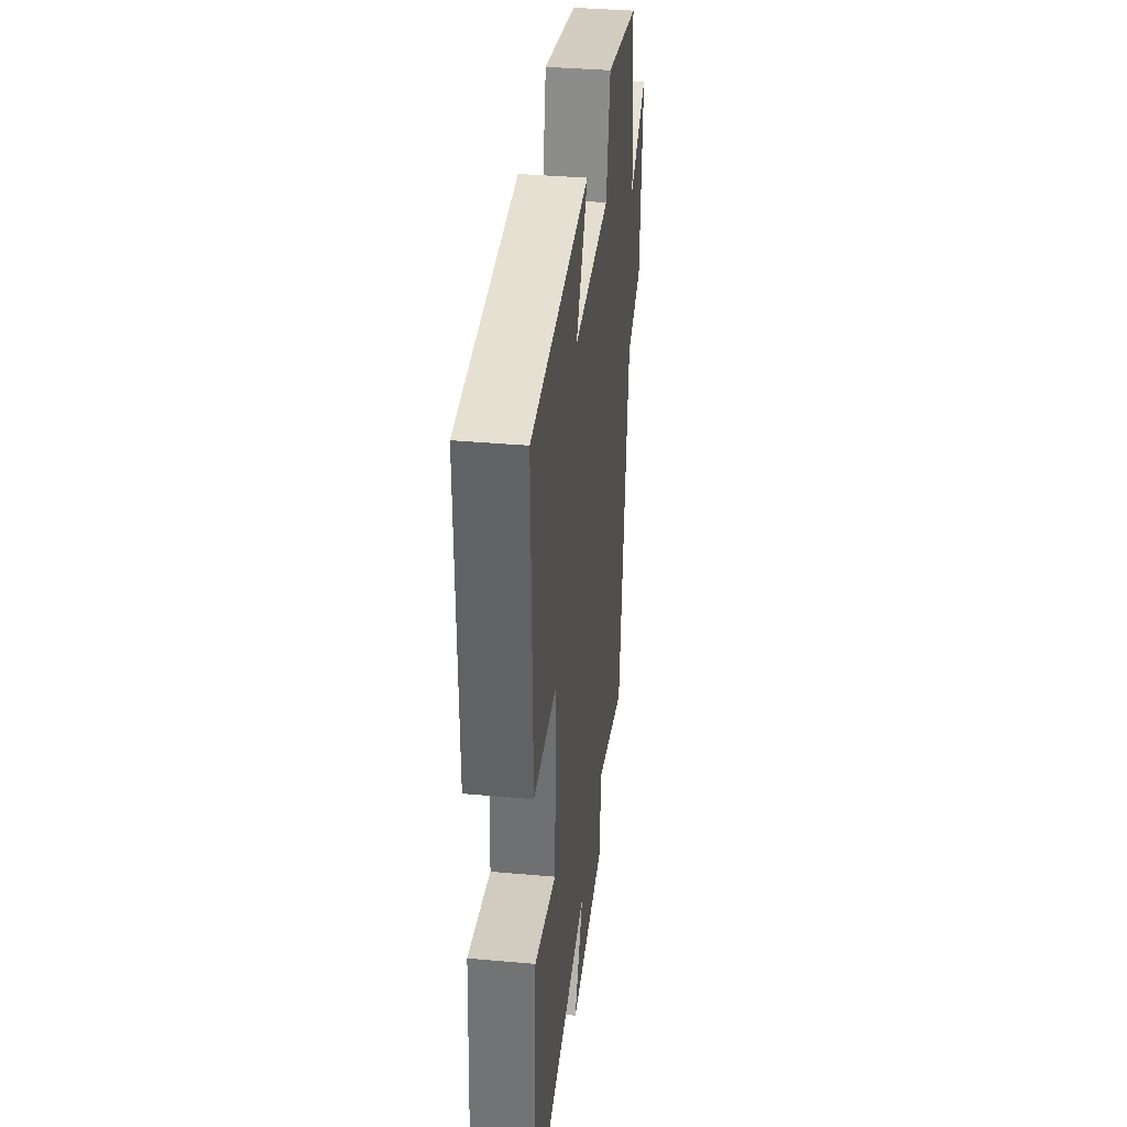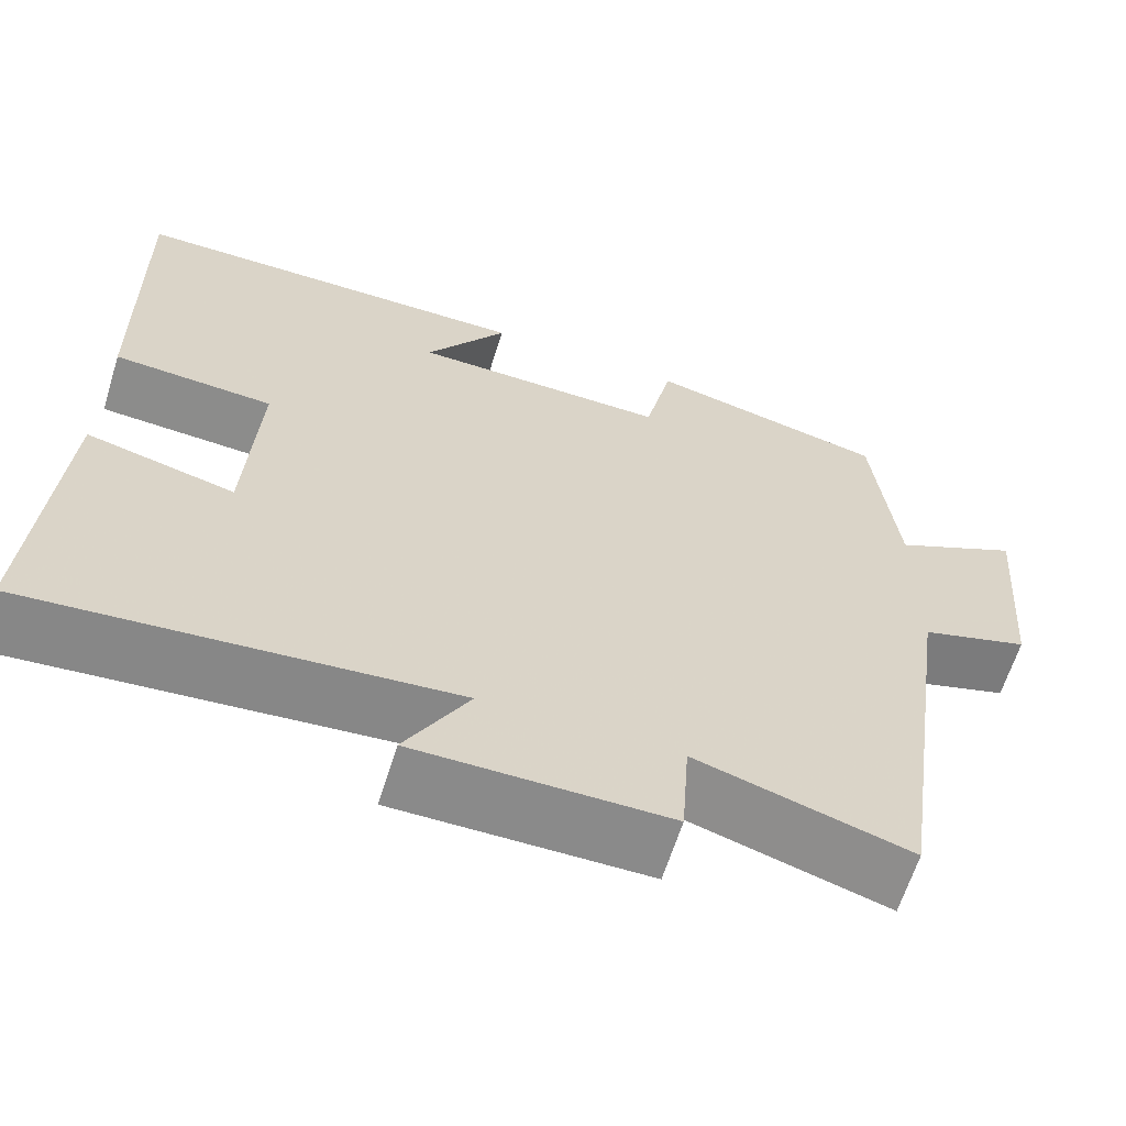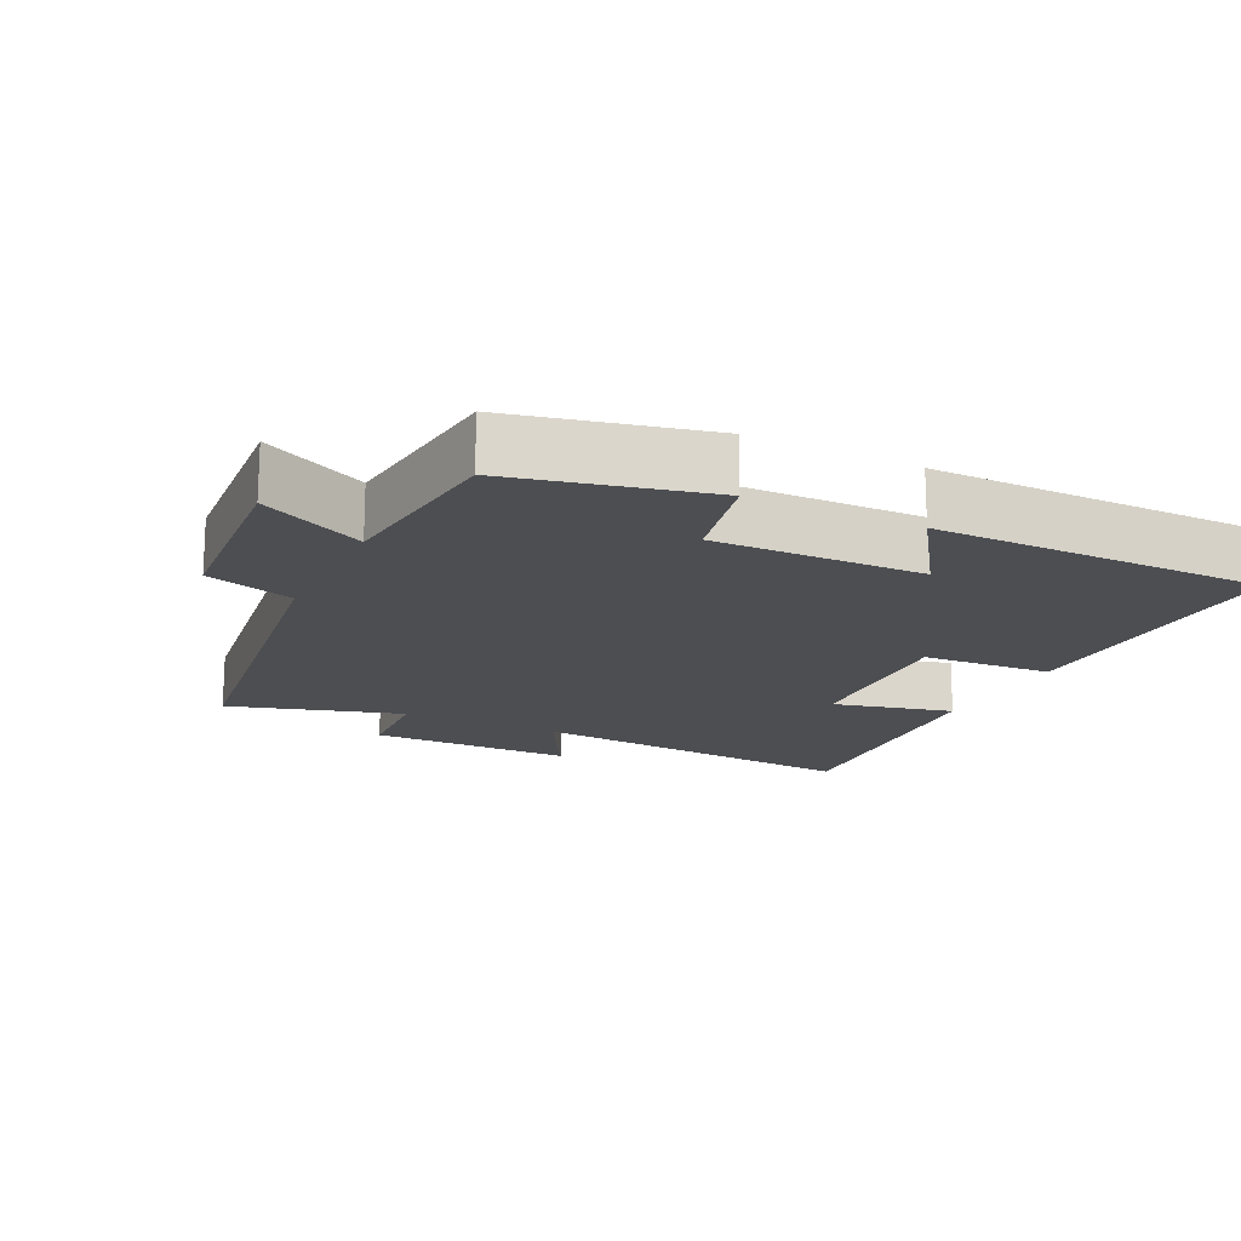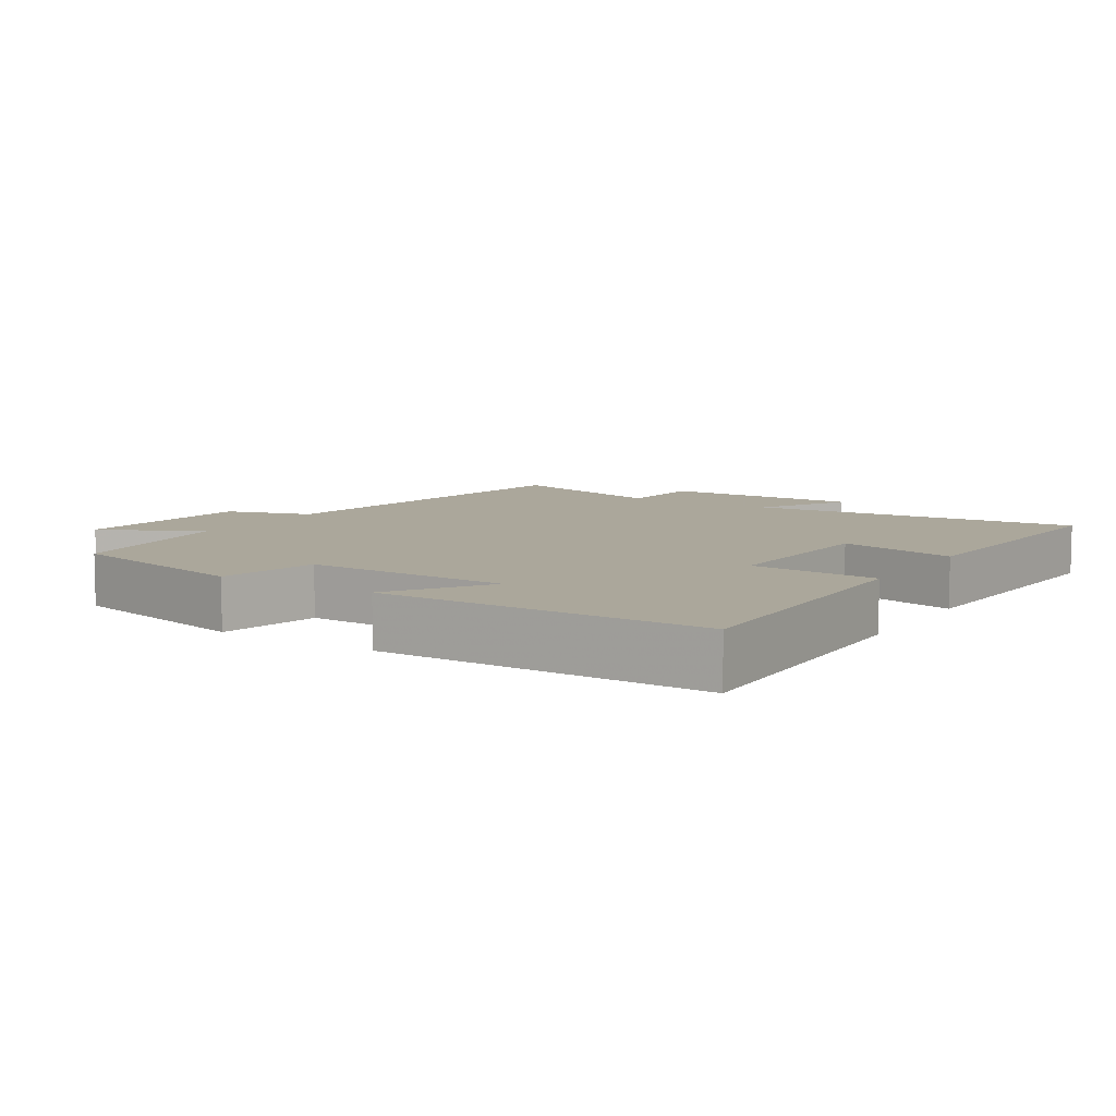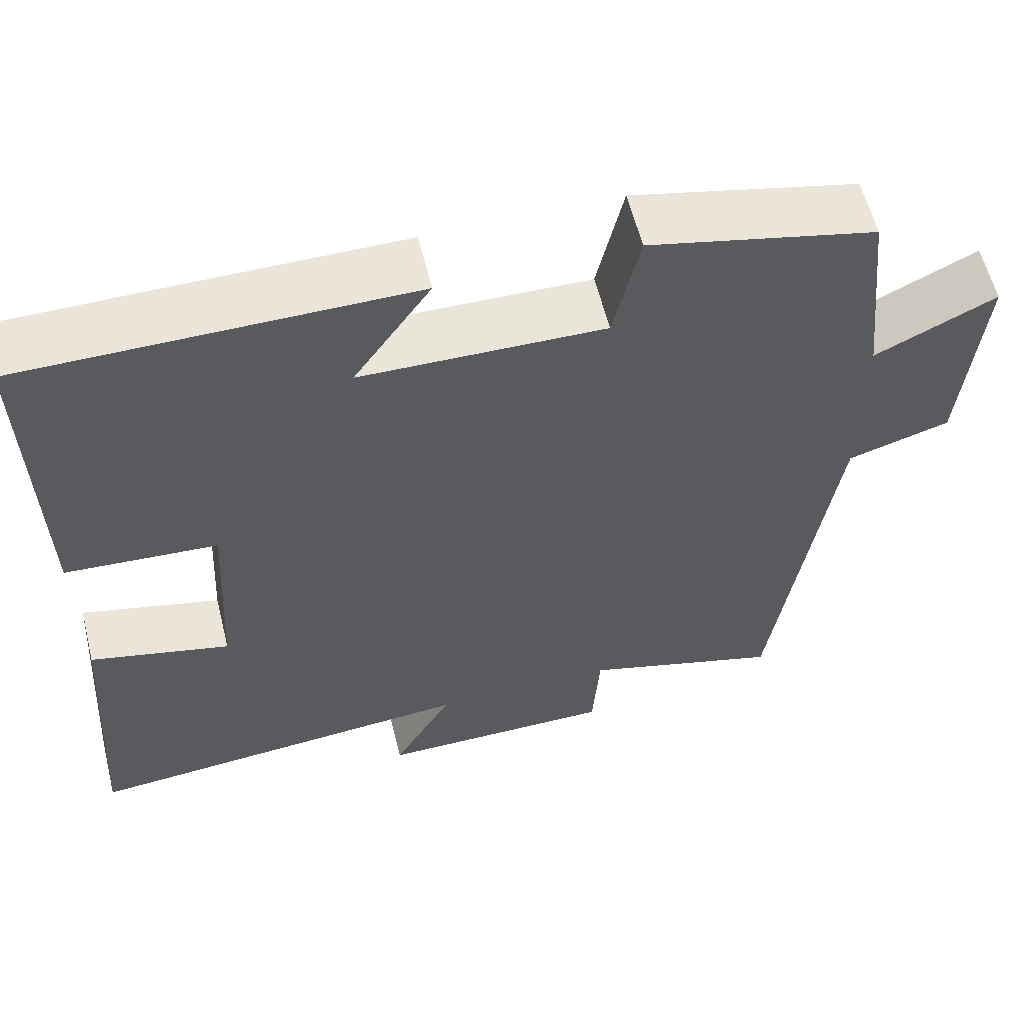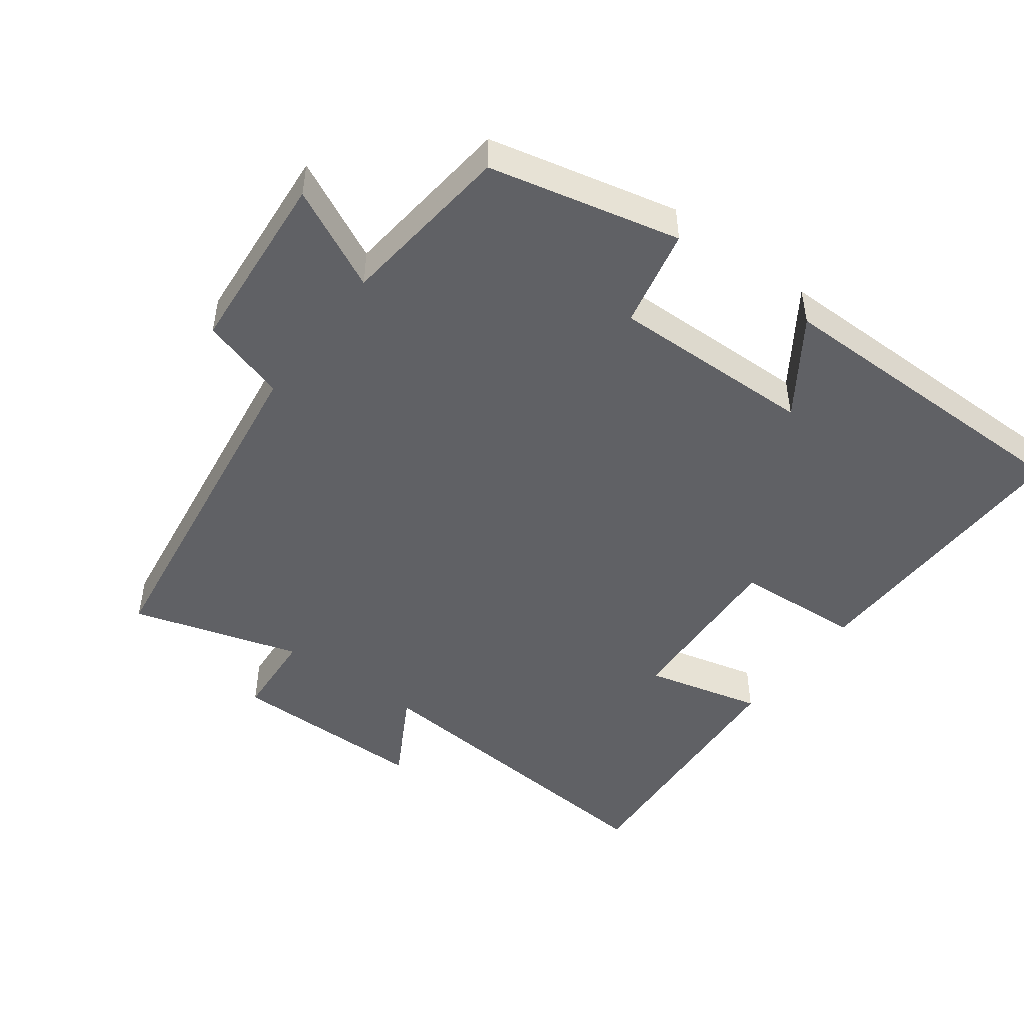
<metadata>
{"format":"obj","ext":"obj","renderer":"f3d","projection":"perspective","resolution":1024,"background":"white","views":[{"elev":37.5,"azim":96.5,"up":"+Z"},{"elev":-63.5,"azim":162.7,"up":"+Z"},{"elev":-16.9,"azim":-26.2,"up":"+Y"},{"elev":8.2,"azim":32.3,"up":"+Y"},{"elev":59.3,"azim":166.0,"up":"+Z"},{"elev":-47.7,"azim":-36.7,"up":"+Y"}]}
</metadata>
<code>
v 0.528 0.07 -0.541
v 0.045 0.07 -0.5
v 0.118 0.07 -0.63
v -0.172 0.07 -0.63
v -0.181 0.07 -0.5
v -0.426 0.07 -0.573
v -0.5 0.07 -0.052
v -0.625 0.07 -0.014
v -0.647 0.07 0.254
v -0.5 0.07 0.182
v -0.473 0.07 0.436
v -0.197 0.07 0.5
v -0.165 0.07 0.356
v 0.131 0.07 0.362
v 0.037 0.07 0.5
v 0.507 0.07 0.499
v 0.5 0.07 0.078
v 0.315 0.07 0.066
v 0.329 0.07 -0.19
v 0.5 0.07 -0.148
v 0.528 0 -0.541
v 0.045 0 -0.5
v 0.118 0 -0.63
v -0.172 0 -0.63
v -0.181 0 -0.5
v -0.426 0 -0.573
v -0.5 0 -0.052
v -0.625 0 -0.014
v -0.647 0 0.254
v -0.5 0 0.182
v -0.473 0 0.436
v -0.197 0 0.5
v -0.165 0 0.356
v 0.131 0 0.362
v 0.037 0 0.5
v 0.507 0 0.499
v 0.5 0 0.078
v 0.315 0 0.066
v 0.329 0 -0.19
v 0.5 0 -0.148
f 19 20 1 2
f 18 19 2
f 16 17 18
f 16 18 2
f 14 15 16
f 14 16 2
f 13 14 2
f 10 11 12 13
f 10 13 2
f 7 8 9 10
f 5 6 7 10
f 5 10 2 3
f 3 4 5
f 22 21 40 39
f 22 39 38
f 38 37 36
f 22 38 36
f 36 35 34
f 22 36 34
f 22 34 33
f 33 32 31 30
f 22 33 30
f 30 29 28 27
f 30 27 26 25
f 23 22 30 25
f 25 24 23
f 1 21 22 2
f 2 22 23 3
f 3 23 24 4
f 4 24 25 5
f 5 25 26 6
f 6 26 27 7
f 7 27 28 8
f 8 28 29 9
f 9 29 30 10
f 10 30 31 11
f 11 31 32 12
f 12 32 33 13
f 13 33 34 14
f 14 34 35 15
f 15 35 36 16
f 16 36 37 17
f 17 37 38 18
f 18 38 39 19
f 19 39 40 20
f 20 40 21 1

</code>
